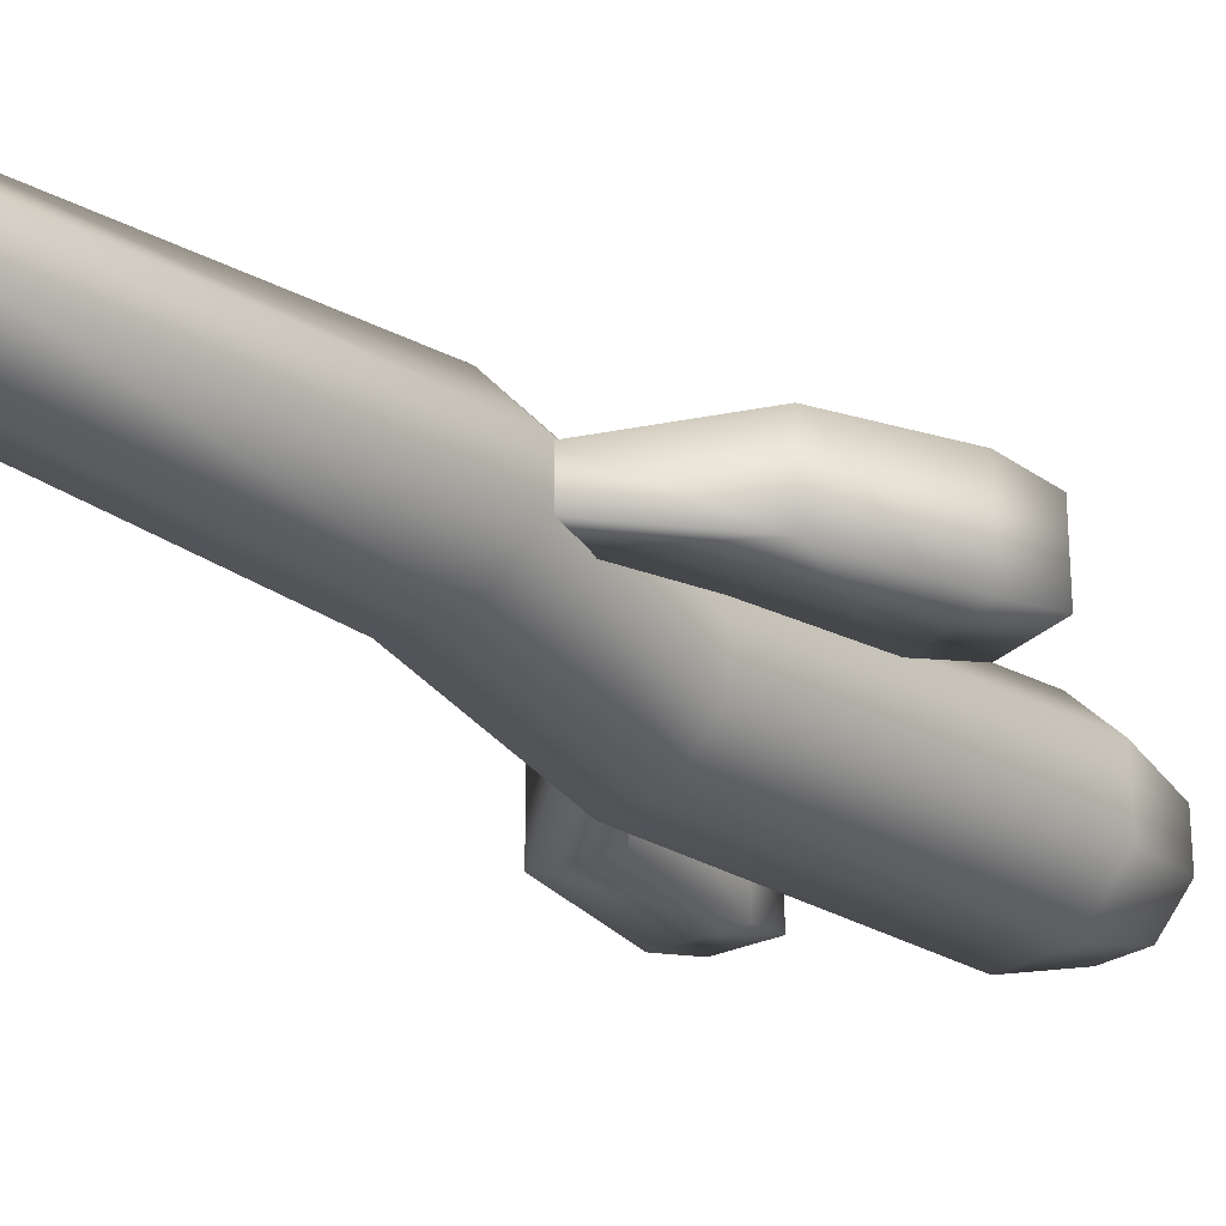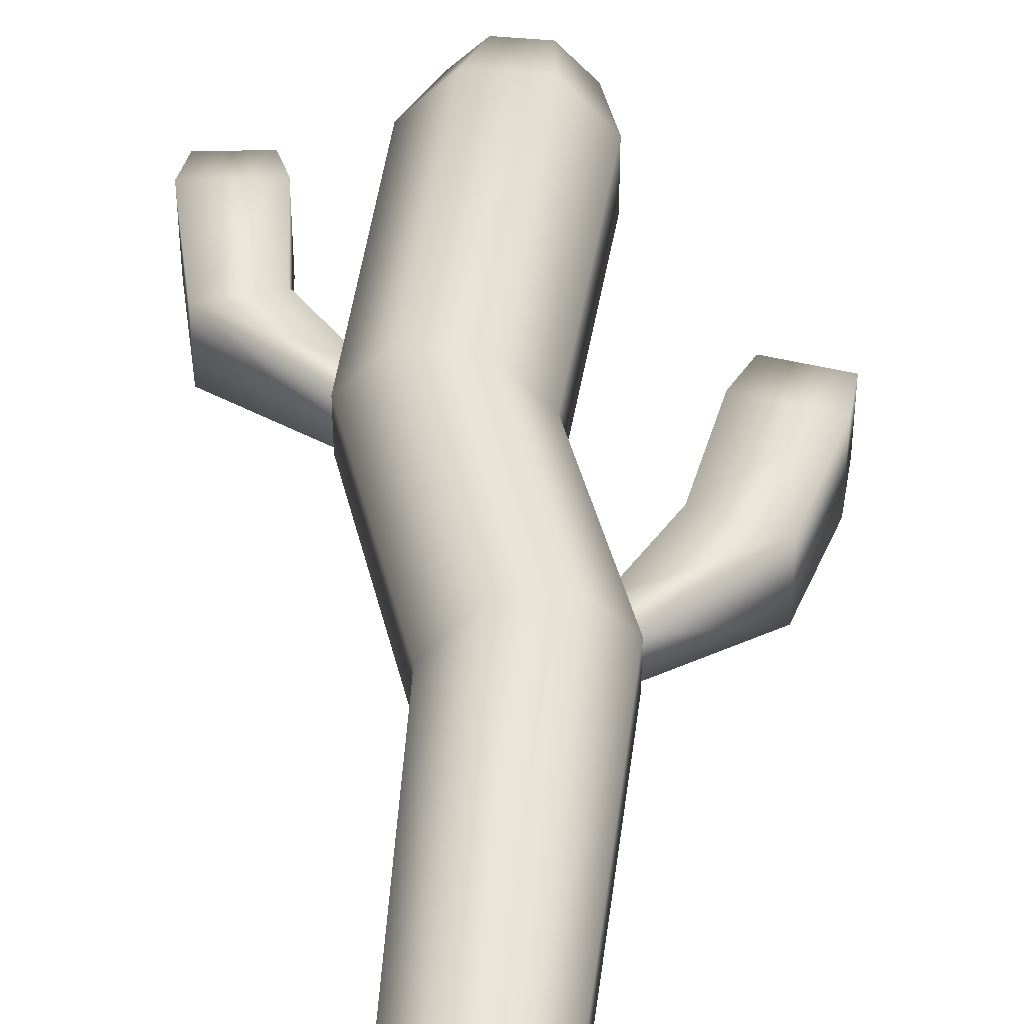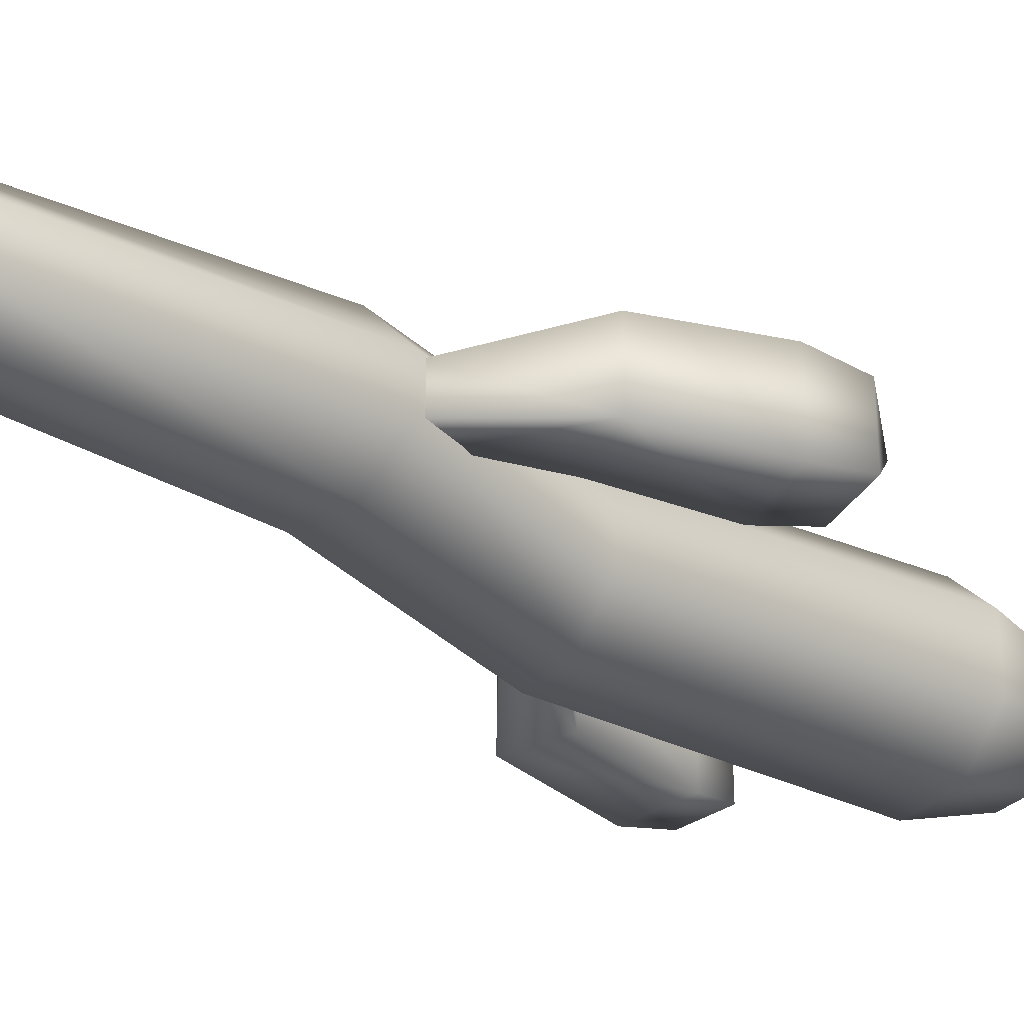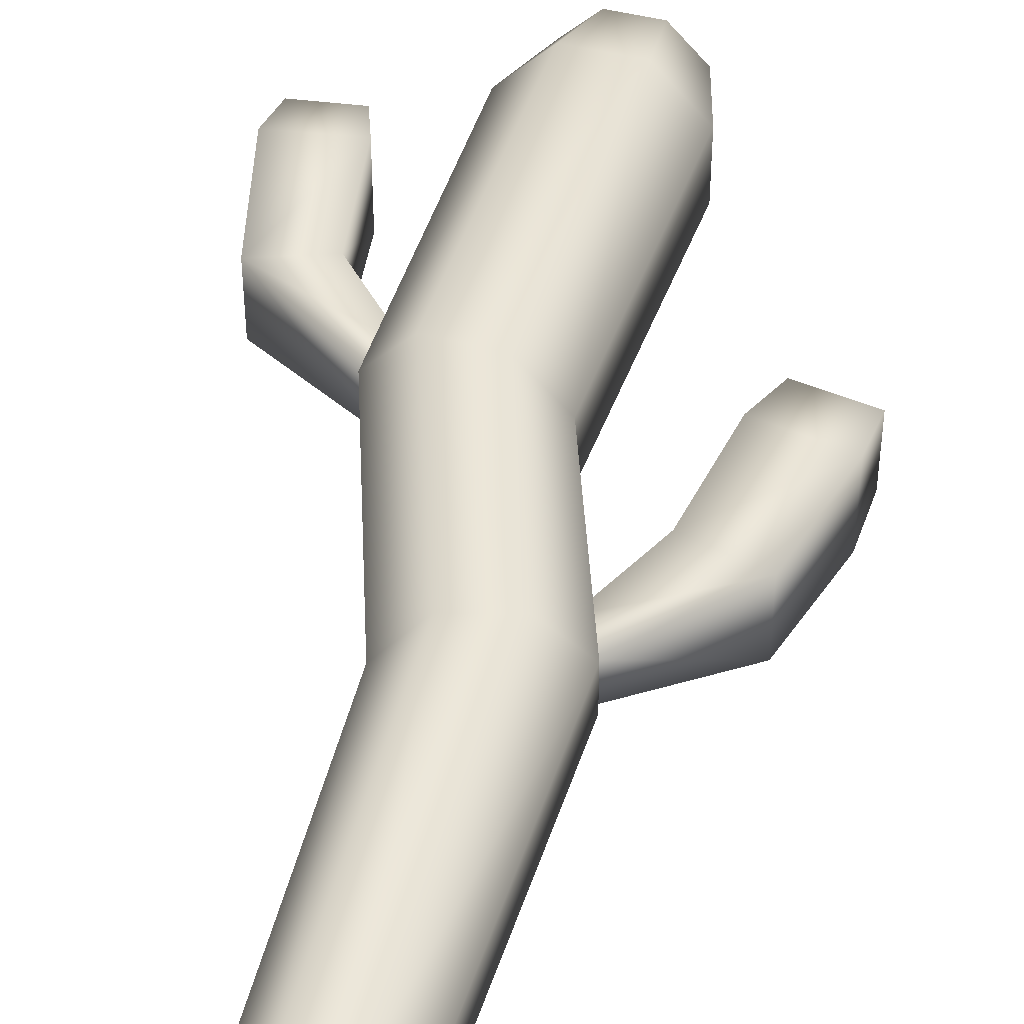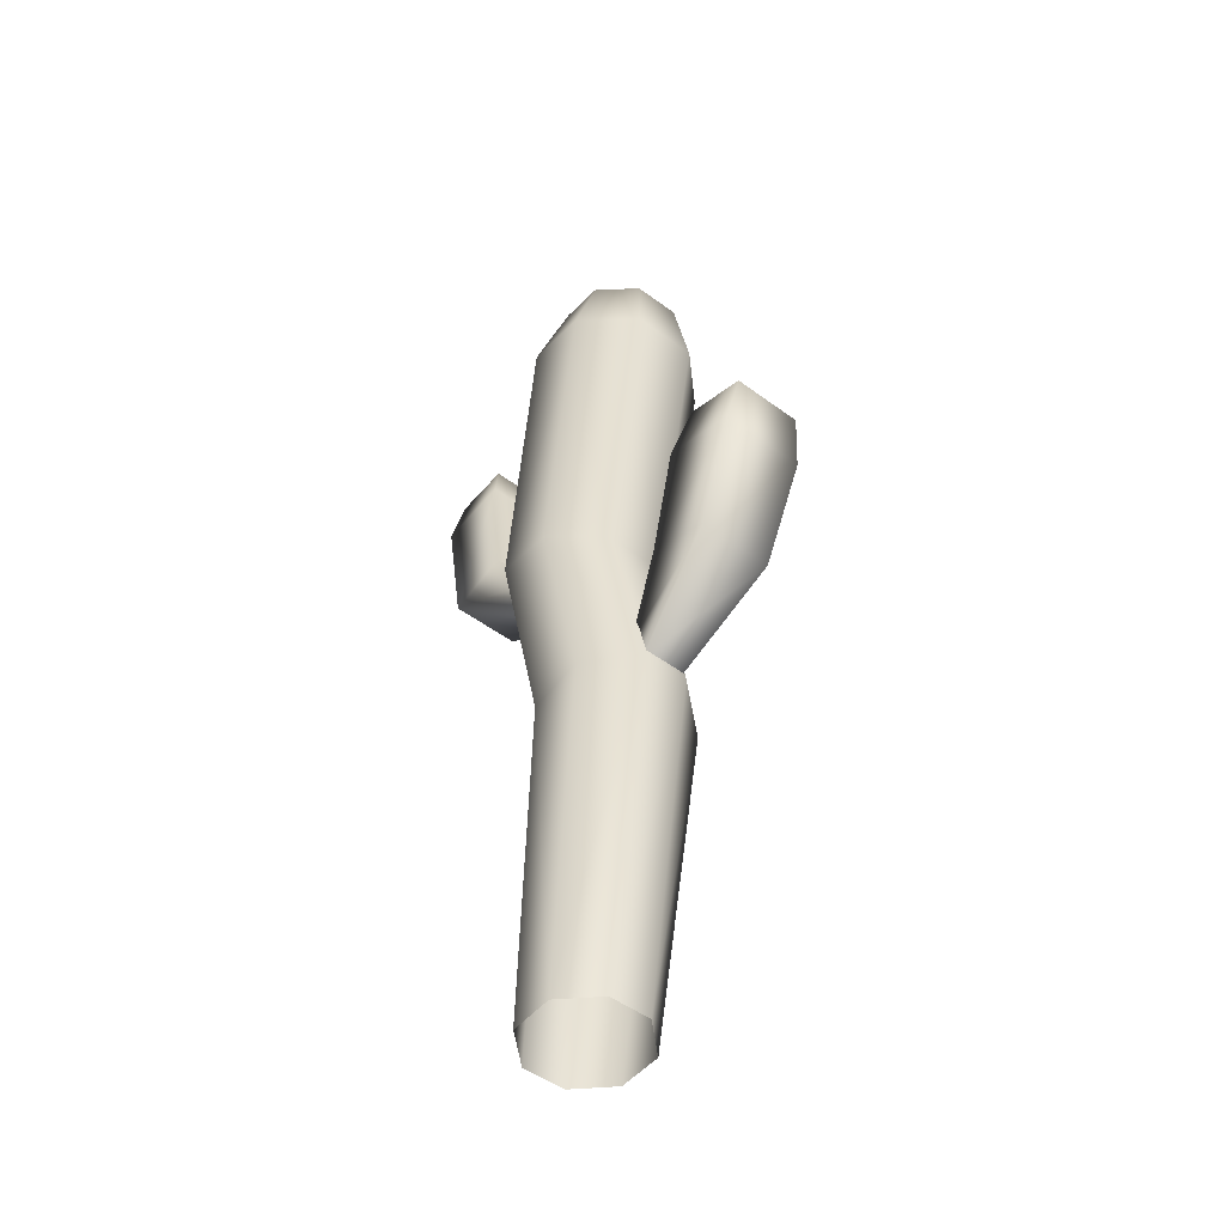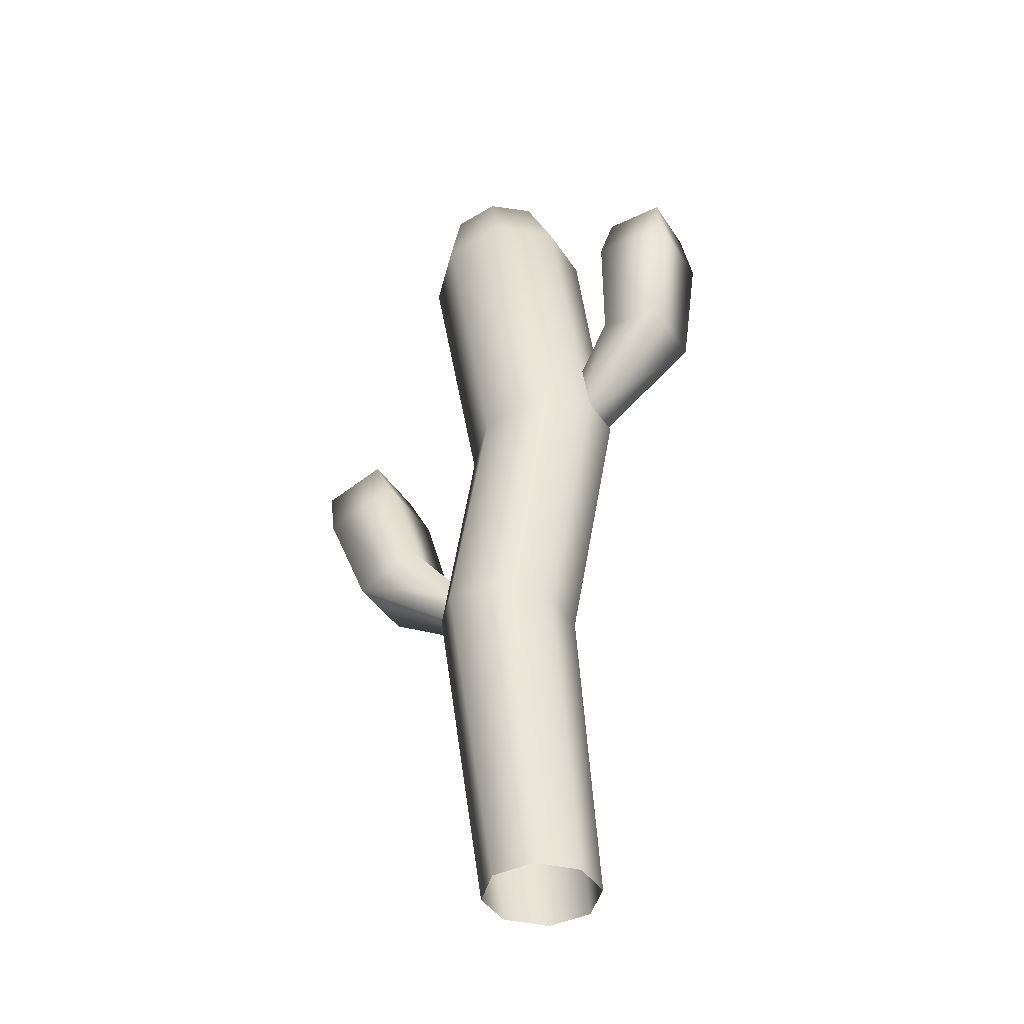
<metadata>
{"format":"obj","ext":"obj","renderer":"f3d","projection":"perspective","resolution":1024,"background":"white","views":[{"elev":-26.0,"azim":38.8,"up":"+Z"},{"elev":40.1,"azim":-1.4,"up":"+Z"},{"elev":-30.3,"azim":47.3,"up":"+Z"},{"elev":43.6,"azim":8.6,"up":"+Z"},{"elev":-50.7,"azim":51.1,"up":"+Y"},{"elev":-41.6,"azim":-149.8,"up":"+Y"}]}
</metadata>
<code>
o Cube_Cube.003
v 0.06293 -5e-05 -0.1515
v 0.1516 -0.00012 -0.05905
v 0.1516 -0.00012 0.05911
v 0.06288 -5e-05 0.1515
v -0.06306 5e-05 0.1512
v -0.1514 0.00012 0.05962
v -0.1514 0.00012 -0.05965
v -0.06308 5e-05 -0.1513
v 0.2023 2.463 -0.2281
v 0.3341 2.442 0.09524
v 0.01476 2.492 0.2284
v -0.1172 2.509 -0.09223
v 0.3342 2.442 -0.09471
v -0.1172 2.509 0.09261
v 0.2023 2.463 0.2285
v 0.01473 2.492 -0.228
v 0.2099 2.694 -0.1611
v 0.303 2.68 0.06735
v 0.07738 2.715 0.1614
v -0.0156 2.729 -0.06683
v 0.3031 2.68 -0.06685
v -0.0156 2.729 0.06723
v 0.2098 2.694 0.1615
v 0.07736 2.715 -0.161
v 0.1565 2.788 0.000222
v -0.1135 1.609 0.2093
v 0.05833 1.582 0.2094
v -0.1899 1.623 -0.05562
v 0.1793 1.564 -0.08685
v 0.1792 1.564 0.08728
v 0.0584 1.582 -0.2091
v -0.1136 1.609 -0.209
v -0.1899 1.623 0.05723
v -0.1557 1.741 -0.053
v -0.1557 1.741 0.05823
v -0.5008 1.899 -0.09993
v -0.4359 2.48 0.00015
v -0.5008 1.899 0.1002
v -0.3146 1.94 0.1016
v -0.3146 1.94 -0.1013
v -0.5447 2.275 -0.1173
v -0.5213 2.417 0.08914
v -0.5447 2.275 0.1176
v -0.3217 2.279 0.1191
v -0.3217 2.279 -0.1188
v -0.5213 2.417 -0.08884
v -0.3518 2.416 0.09034
v -0.3518 2.416 -0.09004
v 0.2367 1.097 -0.05669
v 0.2367 1.097 0.05712
v 0.0297 0.9363 0.1943
v 0.1897 0.9574 0.1944
v -0.08298 0.9215 -0.07164
v 0.2821 0.999 -0.05722
v 0.02968 0.9363 -0.194
v -0.08298 0.9215 0.07195
v 0.2821 0.999 0.05732
v 0.1898 0.9574 -0.1941
v 0.6613 1.753 0.0005
v 0.3891 1.28 0.1068
v 0.3891 1.28 -0.1062
v 0.574 1.199 -0.1045
v 0.574 1.199 0.1052
v 0.4815 1.579 0.1211
v 0.4815 1.579 -0.1203
v 0.6971 1.504 -0.1184
v 0.6971 1.504 0.1192
v 0.5481 1.712 0.1003
v 0.5481 1.712 -0.09938
v 0.7274 1.652 -0.09784
v 0.7273 1.652 0.09878
v 0.3004 0.9888 -0.06336
v 0.3003 0.9888 0.06379
v -0.2312 1.65 0.06883
v -0.2312 1.65 -0.06853
f 11 19 22 14
f 11 14 74 26
f 26 27 15 11
f 73 52 4 3
f 29 13 10 30
f 10 13 21 18
f 32 16 9 31
f 52 27 26 51
f 30 10 15 27
f 17 24 25
f 11 15 23 19
f 16 12 20 24
f 9 16 24 17
f 18 21 25
f 9 17 21 13
f 21 17 25
f 20 22 25
f 20 25 24
f 19 23 25
f 23 18 25
f 35 34 40 39
f 19 25 22
f 75 74 14 12
f 31 58 55 32
f 72 58 31 29
f 27 52 73 30
f 53 75 32 55
f 53 56 74 75
f 43 44 47 42
f 32 75 12 16
f 38 36 28 33
f 36 41 45 40
f 39 40 45 44
f 38 39 44 43
f 36 38 43 41
f 41 46 48 45
f 64 67 71 68
f 41 43 42 46
f 44 45 48 47
f 28 36 40 34
f 38 33 35 39
f 51 26 74 56
f 48 37 47
f 42 37 46
f 48 46 37
f 42 47 37
f 30 73 72 29
f 65 64 68 69
f 62 61 65 66
f 62 54 49 61
f 4 52 51 5
f 55 58 1 8
f 15 10 18 23
f 56 53 7 6
f 58 72 2 1
f 7 53 55 8
f 63 60 50 57
f 5 51 56 6
f 63 62 66 67
f 66 65 69 70
f 61 49 50 60
f 67 66 70 71
f 70 69 59
f 71 70 59
f 60 63 67 64
f 68 71 59
f 57 54 62 63
f 69 68 59
f 61 60 64 65
f 3 2 72 73
f 12 14 22 20
f 31 9 13 29

</code>
